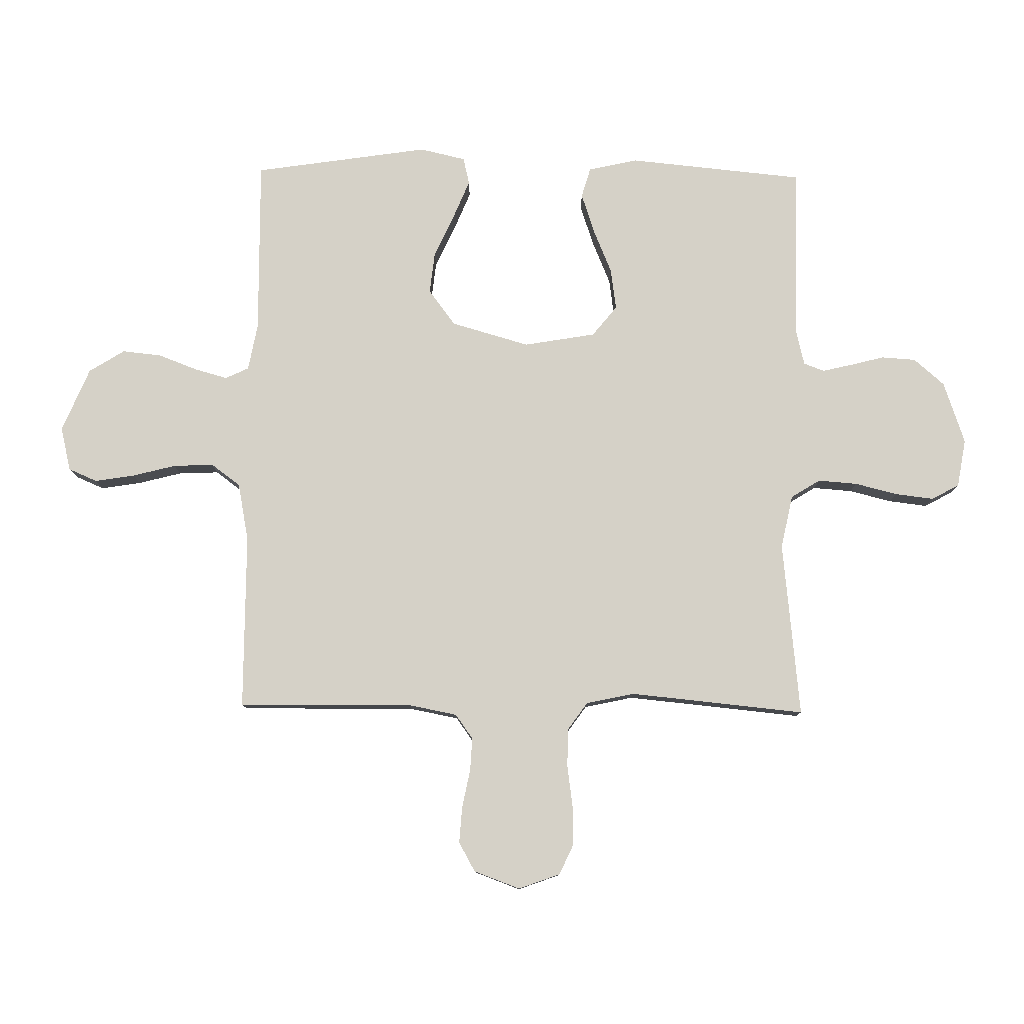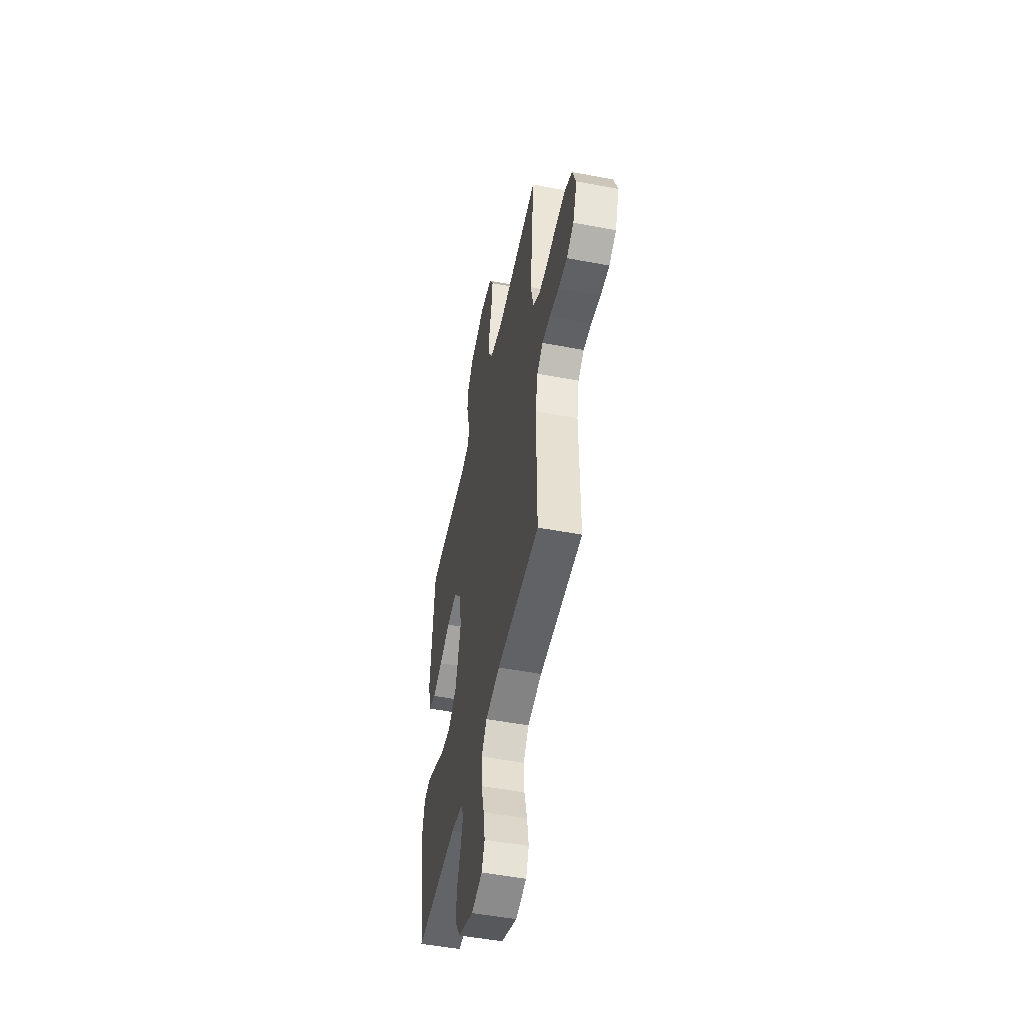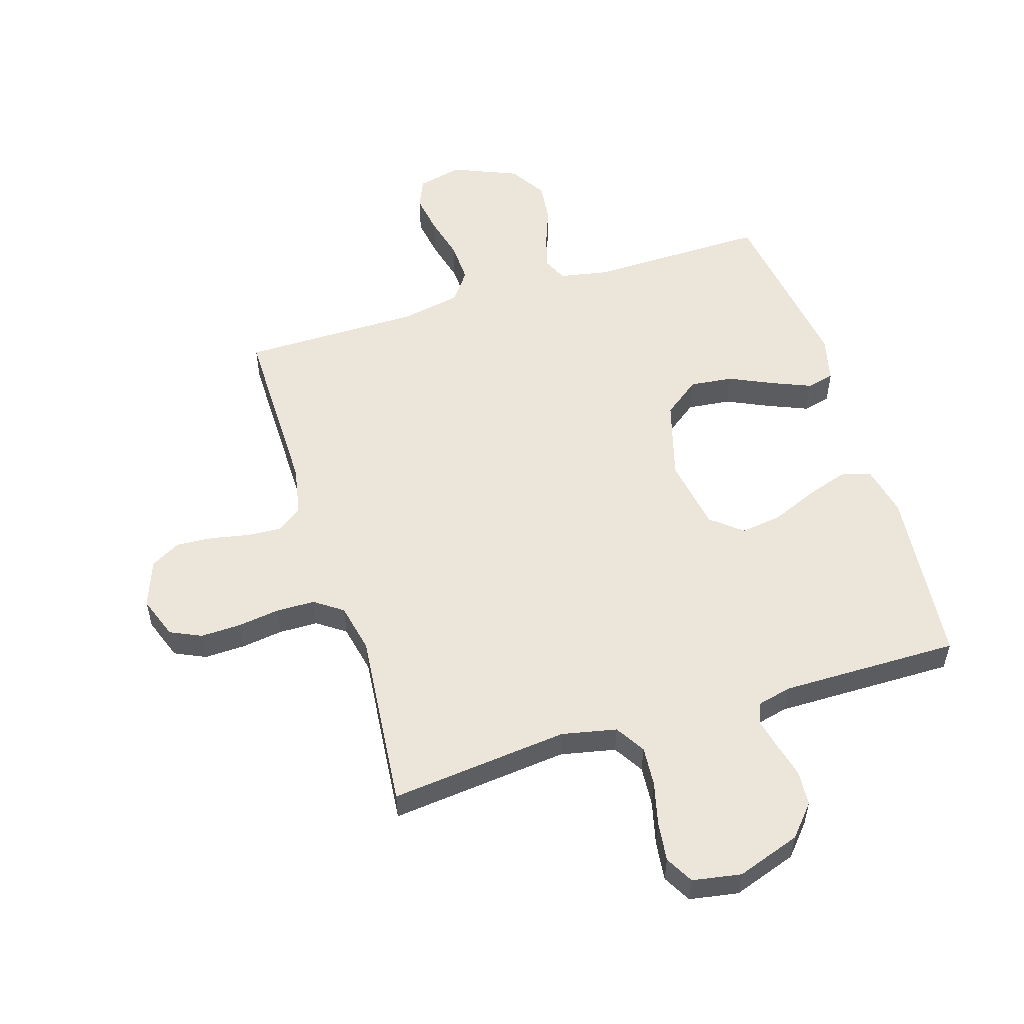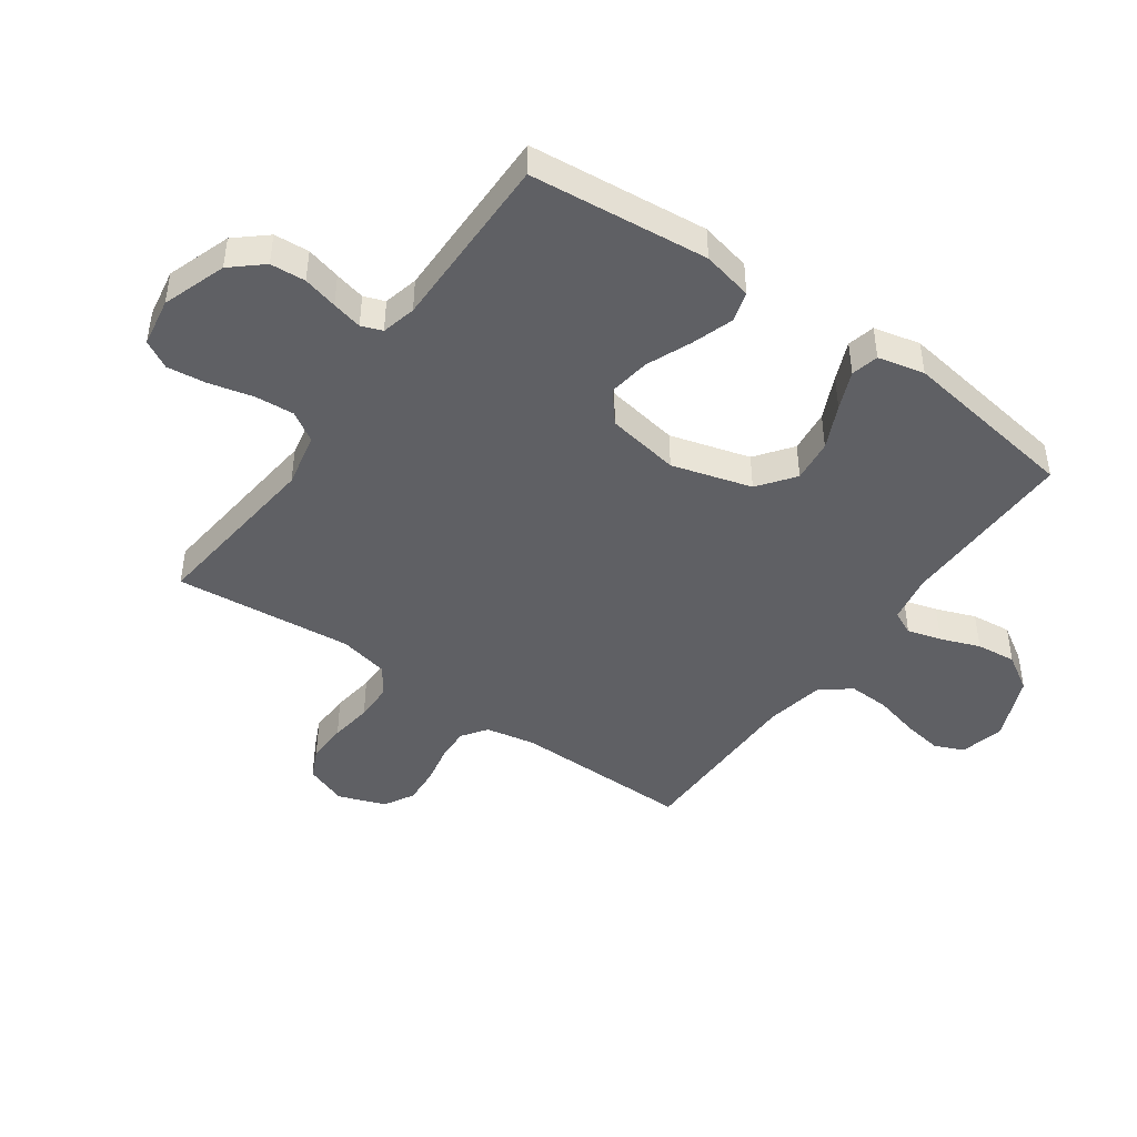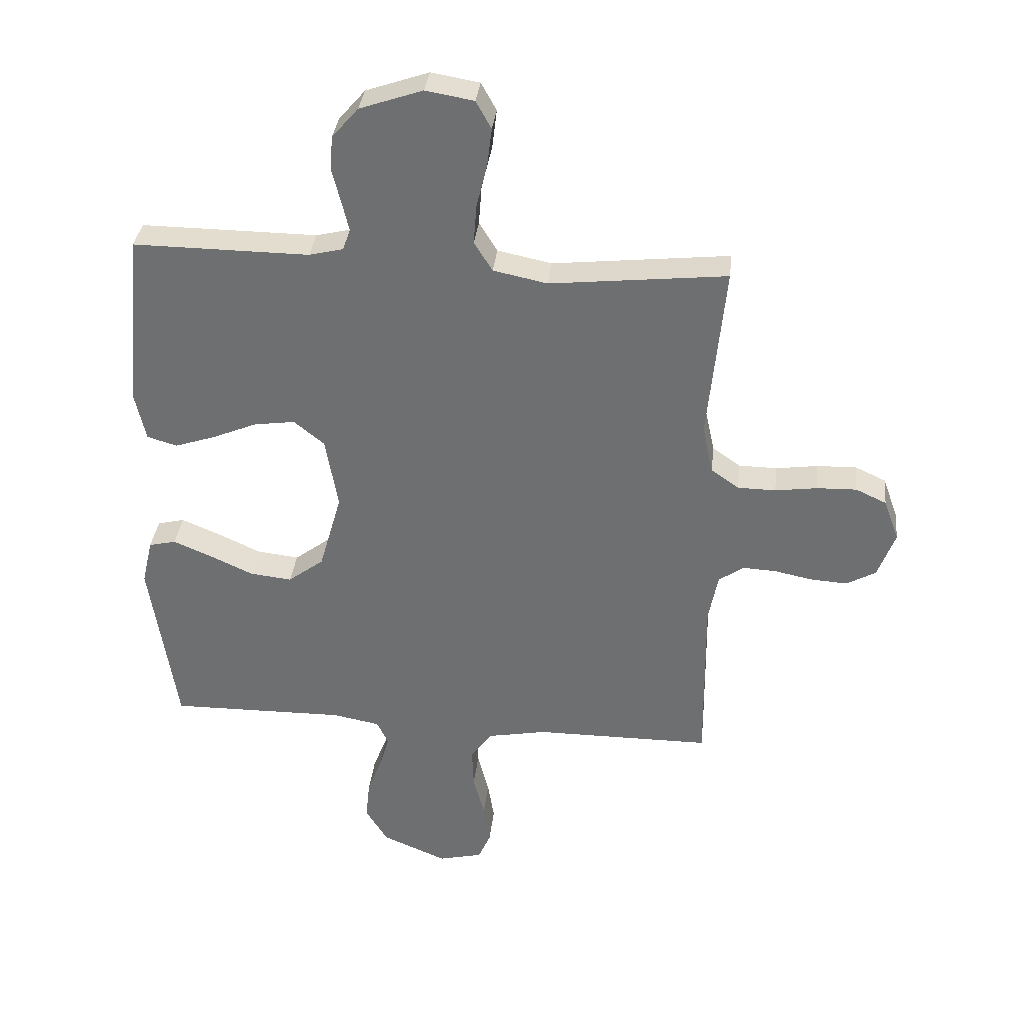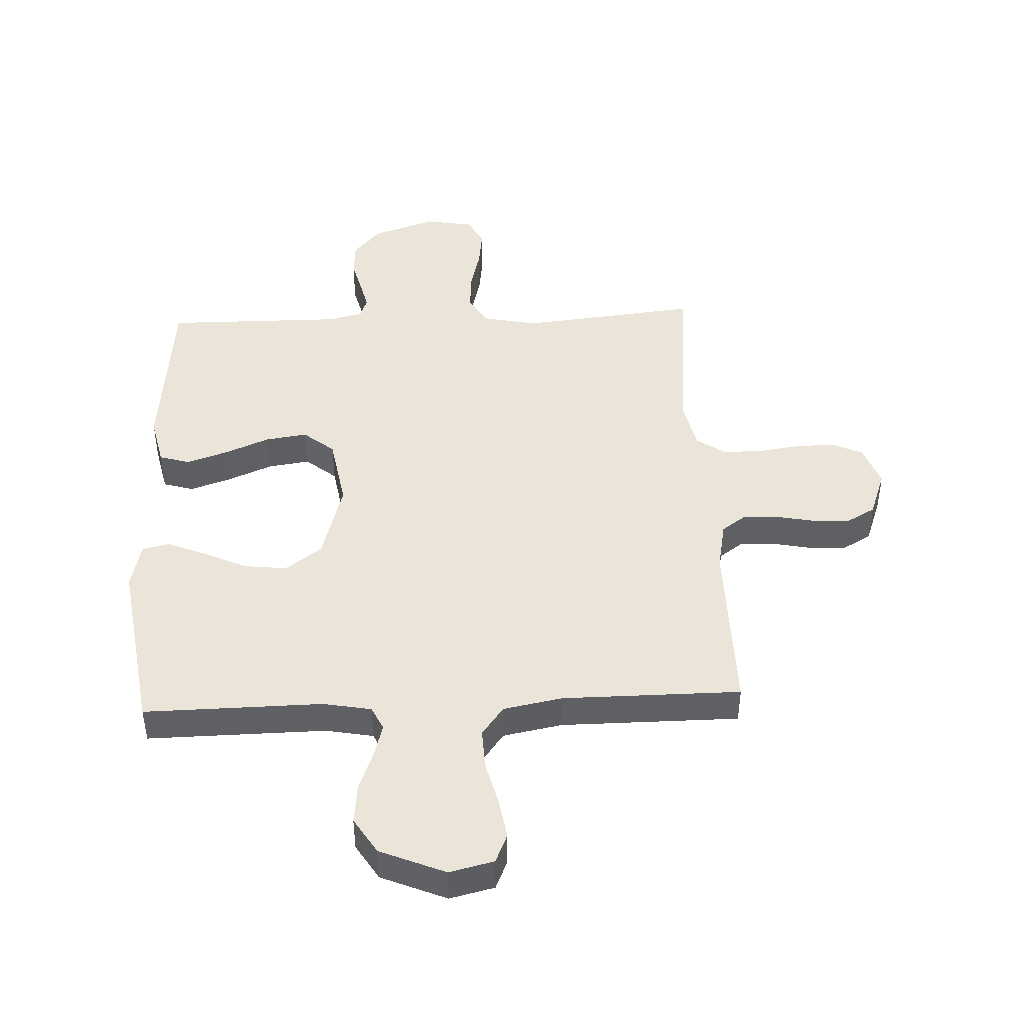
<metadata>
{"format":"obj","ext":"obj","renderer":"f3d","projection":"perspective","resolution":1024,"background":"white","views":[{"elev":79.6,"azim":-89.2,"up":"+Y"},{"elev":-50.5,"azim":-101.7,"up":"+Z"},{"elev":54.6,"azim":-17.2,"up":"+Y"},{"elev":-45.0,"azim":54.7,"up":"+Y"},{"elev":34.7,"azim":-173.7,"up":"+Z"},{"elev":45.0,"azim":177.5,"up":"+Y"}]}
</metadata>
<code>
v -0.5 0.07 0.5
v -0.2 0.07 0.468
v -0.108 0.07 0.487
v -0.077 0.07 0.537
v -0.082 0.07 0.604
v -0.1 0.07 0.677
v -0.108 0.07 0.743
v -0.082 0.07 0.79
v 0 0.07 0.804
v 0.107 0.07 0.767
v 0.152 0.07 0.715
v 0.156 0.07 0.656
v 0.141 0.07 0.598
v 0.129 0.07 0.547
v 0.142 0.07 0.512
v 0.2 0.07 0.498
v 0.5 0.07 0.5
v 0.529 0.07 0.2
v 0.51 0.07 0.115
v 0.459 0.07 0.1
v 0.39 0.07 0.123
v 0.314 0.07 0.155
v 0.244 0.07 0.165
v 0.192 0.07 0.123
v 0.171 0.07 0
v 0.209 0.07 -0.134
v 0.27 0.07 -0.18
v 0.342 0.07 -0.172
v 0.416 0.07 -0.138
v 0.481 0.07 -0.111
v 0.527 0.07 -0.122
v 0.545 0.07 -0.2
v 0.5 0.07 -0.5
v 0.2 0.07 -0.496
v 0.119 0.07 -0.511
v 0.1 0.07 -0.551
v 0.116 0.07 -0.608
v 0.141 0.07 -0.674
v 0.148 0.07 -0.741
v 0.11 0.07 -0.802
v 0 0.07 -0.848
v -0.075 0.07 -0.83
v -0.096 0.07 -0.781
v -0.085 0.07 -0.713
v -0.066 0.07 -0.639
v -0.063 0.07 -0.57
v -0.1 0.07 -0.52
v -0.2 0.07 -0.501
v -0.5 0.07 -0.5
v -0.497 0.07 -0.2
v -0.513 0.07 -0.117
v -0.555 0.07 -0.087
v -0.612 0.07 -0.09
v -0.677 0.07 -0.103
v -0.739 0.07 -0.107
v -0.789 0.07 -0.079
v -0.818 0.07 0
v -0.792 0.07 0.071
v -0.74 0.07 0.095
v -0.672 0.07 0.093
v -0.601 0.07 0.083
v -0.536 0.07 0.084
v -0.489 0.07 0.117
v -0.471 0.07 0.2
v -0.5 0 0.5
v -0.2 0 0.468
v -0.108 0 0.487
v -0.077 0 0.537
v -0.082 0 0.604
v -0.1 0 0.677
v -0.108 0 0.743
v -0.082 0 0.79
v 0 0 0.804
v 0.107 0 0.767
v 0.152 0 0.715
v 0.156 0 0.656
v 0.141 0 0.598
v 0.129 0 0.547
v 0.142 0 0.512
v 0.2 0 0.498
v 0.5 0 0.5
v 0.529 0 0.2
v 0.51 0 0.115
v 0.459 0 0.1
v 0.39 0 0.123
v 0.314 0 0.155
v 0.244 0 0.165
v 0.192 0 0.123
v 0.171 0 0
v 0.209 0 -0.134
v 0.27 0 -0.18
v 0.342 0 -0.172
v 0.416 0 -0.138
v 0.481 0 -0.111
v 0.527 0 -0.122
v 0.545 0 -0.2
v 0.5 0 -0.5
v 0.2 0 -0.496
v 0.119 0 -0.511
v 0.1 0 -0.551
v 0.116 0 -0.608
v 0.141 0 -0.674
v 0.148 0 -0.741
v 0.11 0 -0.802
v 0 0 -0.848
v -0.075 0 -0.83
v -0.096 0 -0.781
v -0.085 0 -0.713
v -0.066 0 -0.639
v -0.063 0 -0.57
v -0.1 0 -0.52
v -0.2 0 -0.501
v -0.5 0 -0.5
v -0.497 0 -0.2
v -0.513 0 -0.117
v -0.555 0 -0.087
v -0.612 0 -0.09
v -0.677 0 -0.103
v -0.739 0 -0.107
v -0.789 0 -0.079
v -0.818 0 0
v -0.792 0 0.071
v -0.74 0 0.095
v -0.672 0 0.093
v -0.601 0 0.083
v -0.536 0 0.084
v -0.489 0 0.117
v -0.471 0 0.2
f 59 60 61
f 58 59 61
f 57 58 61
f 56 57 61
f 55 56 61
f 54 55 61
f 53 54 61
f 52 53 61 62
f 51 52 62 63
f 48 49 50
f 51 63 64
f 50 51 64
f 48 50 64
f 47 48 64
f 43 44 45
f 42 43 45
f 41 42 45
f 40 41 45
f 39 40 45
f 38 39 45
f 37 38 45
f 36 37 45 46
f 64 1 2
f 47 64 2
f 46 47 2
f 36 46 2
f 35 36 2
f 32 33 34
f 31 32 34
f 30 31 34
f 29 30 34
f 28 29 34
f 20 21 22
f 19 20 22
f 18 19 22
f 17 18 22
f 16 17 22
f 15 16 22 23
f 14 15 23 24
f 11 12 13
f 10 11 13
f 9 10 13
f 8 9 13
f 7 8 13
f 6 7 13
f 5 6 13
f 4 5 13 14
f 14 24 25
f 4 14 25
f 3 4 25
f 27 28 34 35
f 26 27 35
f 25 26 35
f 3 25 35
f 2 3 35
f 125 124 123
f 125 123 122
f 125 122 121
f 125 121 120
f 125 120 119
f 125 119 118
f 125 118 117
f 126 125 117 116
f 127 126 116 115
f 114 113 112
f 128 127 115
f 128 115 114
f 128 114 112
f 128 112 111
f 109 108 107
f 109 107 106
f 109 106 105
f 109 105 104
f 109 104 103
f 109 103 102
f 109 102 101
f 110 109 101 100
f 66 65 128
f 66 128 111
f 66 111 110
f 66 110 100
f 66 100 99
f 98 97 96
f 98 96 95
f 98 95 94
f 98 94 93
f 98 93 92
f 86 85 84
f 86 84 83
f 86 83 82
f 86 82 81
f 86 81 80
f 87 86 80 79
f 88 87 79 78
f 77 76 75
f 77 75 74
f 77 74 73
f 77 73 72
f 77 72 71
f 77 71 70
f 77 70 69
f 78 77 69 68
f 89 88 78
f 89 78 68
f 89 68 67
f 99 98 92 91
f 99 91 90
f 99 90 89
f 99 89 67
f 99 67 66
f 1 65 66 2
f 2 66 67 3
f 3 67 68 4
f 4 68 69 5
f 5 69 70 6
f 6 70 71 7
f 7 71 72 8
f 8 72 73 9
f 9 73 74 10
f 10 74 75 11
f 11 75 76 12
f 12 76 77 13
f 13 77 78 14
f 14 78 79 15
f 15 79 80 16
f 16 80 81 17
f 17 81 82 18
f 18 82 83 19
f 19 83 84 20
f 20 84 85 21
f 21 85 86 22
f 22 86 87 23
f 23 87 88 24
f 24 88 89 25
f 25 89 90 26
f 26 90 91 27
f 27 91 92 28
f 28 92 93 29
f 29 93 94 30
f 30 94 95 31
f 31 95 96 32
f 32 96 97 33
f 33 97 98 34
f 34 98 99 35
f 35 99 100 36
f 36 100 101 37
f 37 101 102 38
f 38 102 103 39
f 39 103 104 40
f 40 104 105 41
f 41 105 106 42
f 42 106 107 43
f 43 107 108 44
f 44 108 109 45
f 45 109 110 46
f 46 110 111 47
f 47 111 112 48
f 48 112 113 49
f 49 113 114 50
f 50 114 115 51
f 51 115 116 52
f 52 116 117 53
f 53 117 118 54
f 54 118 119 55
f 55 119 120 56
f 56 120 121 57
f 57 121 122 58
f 58 122 123 59
f 59 123 124 60
f 60 124 125 61
f 61 125 126 62
f 62 126 127 63
f 63 127 128 64
f 64 128 65 1

</code>
